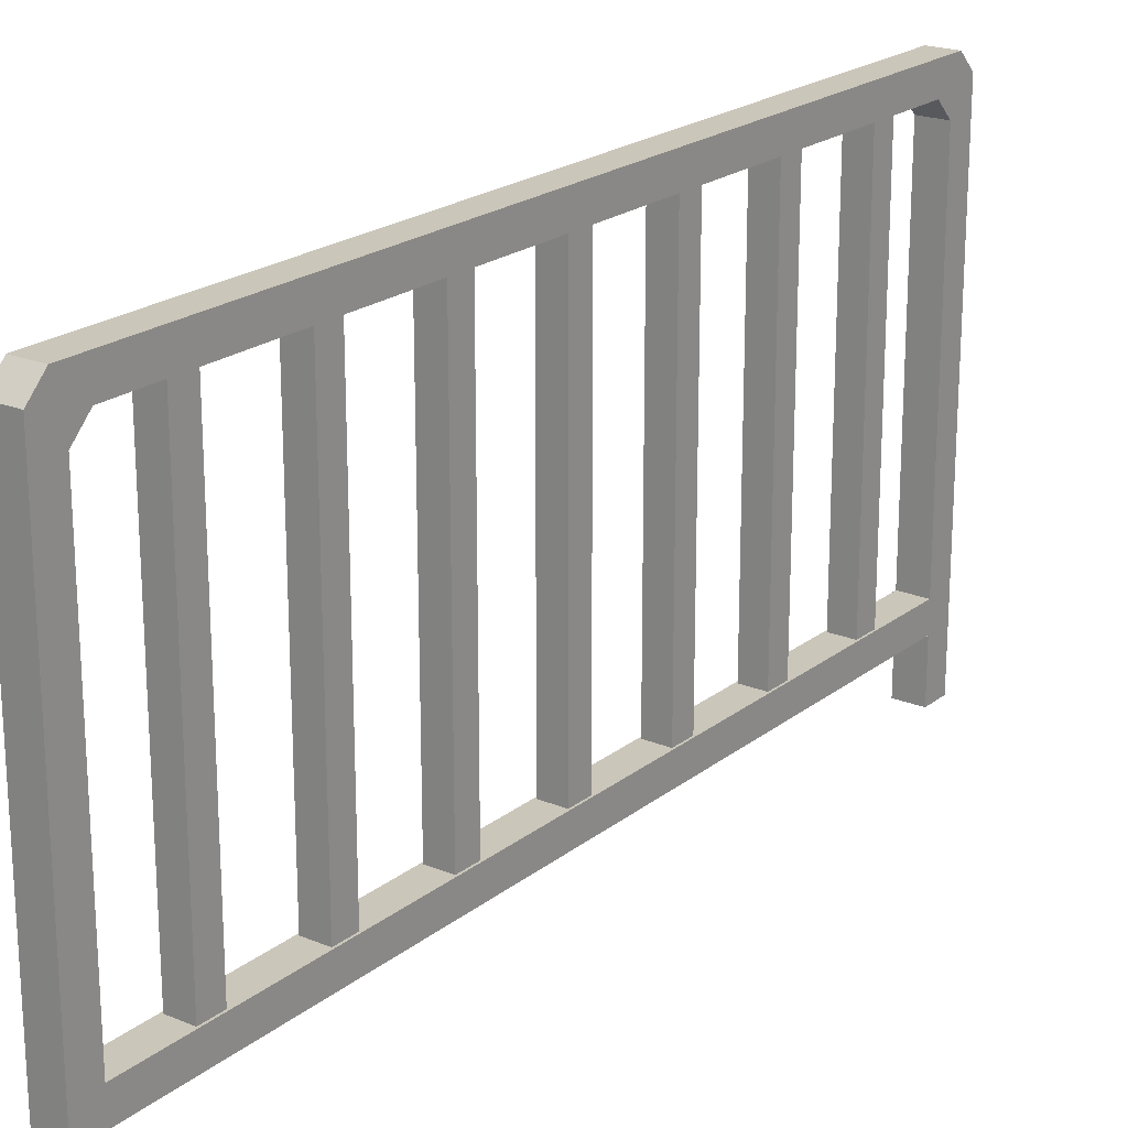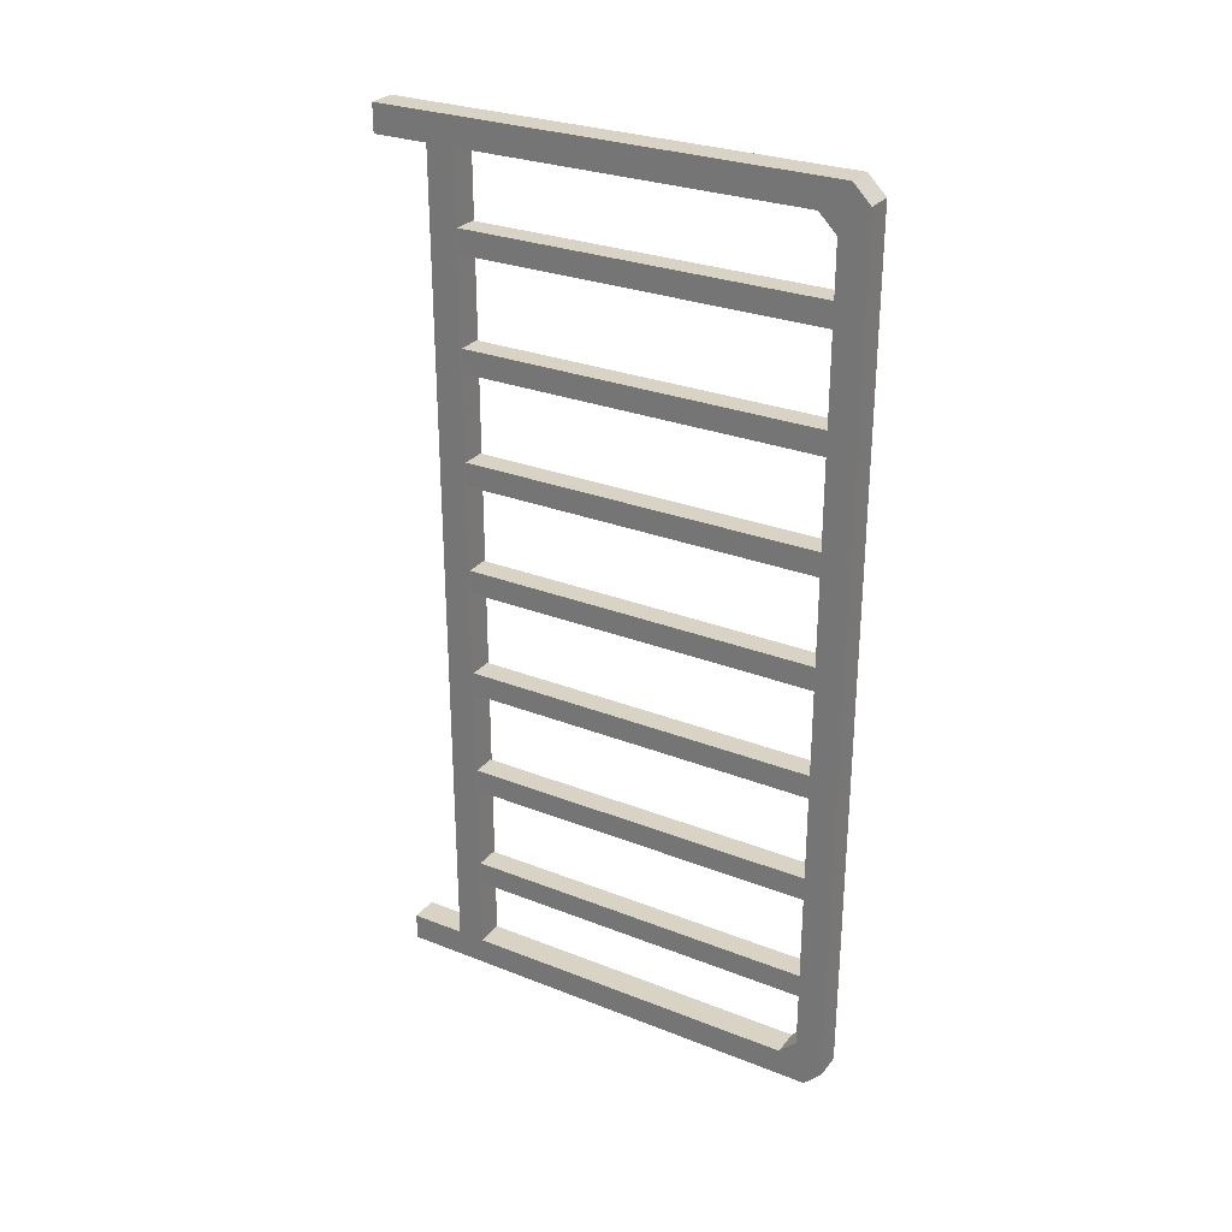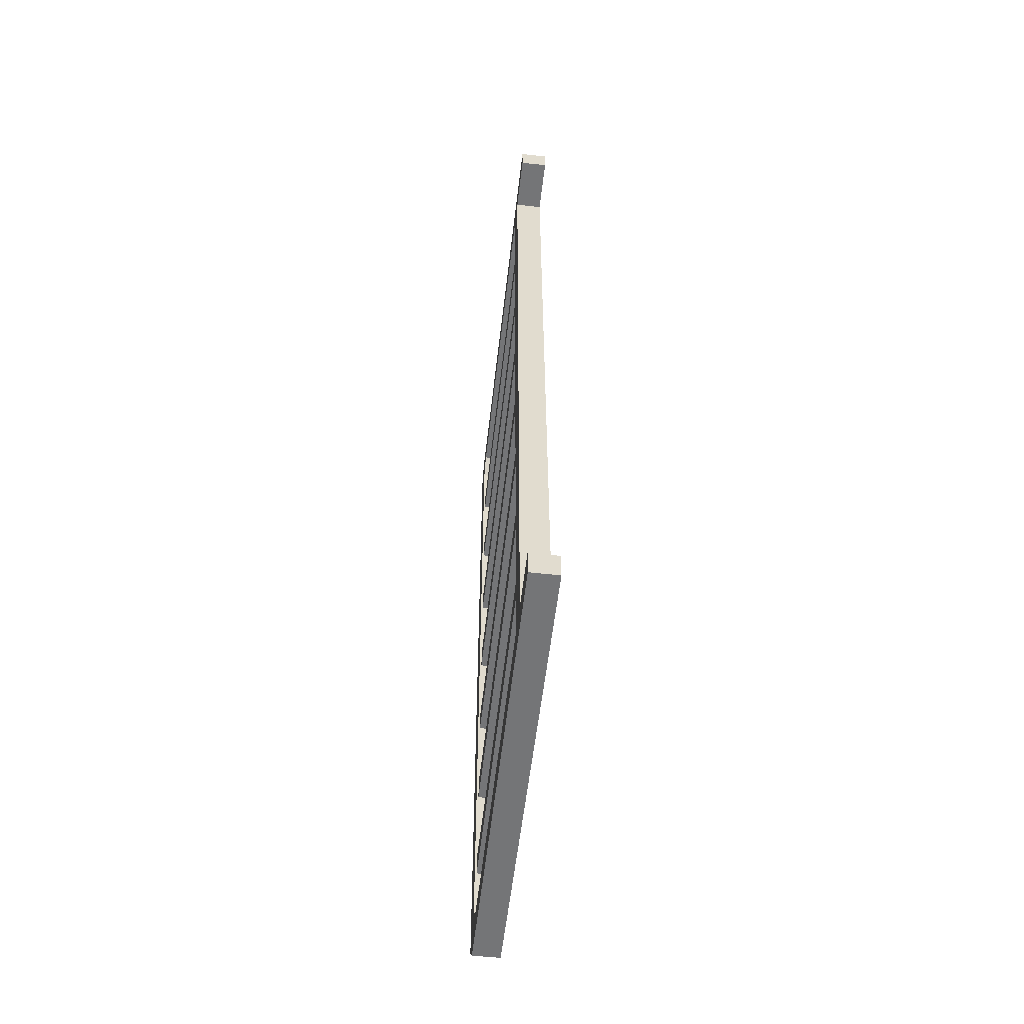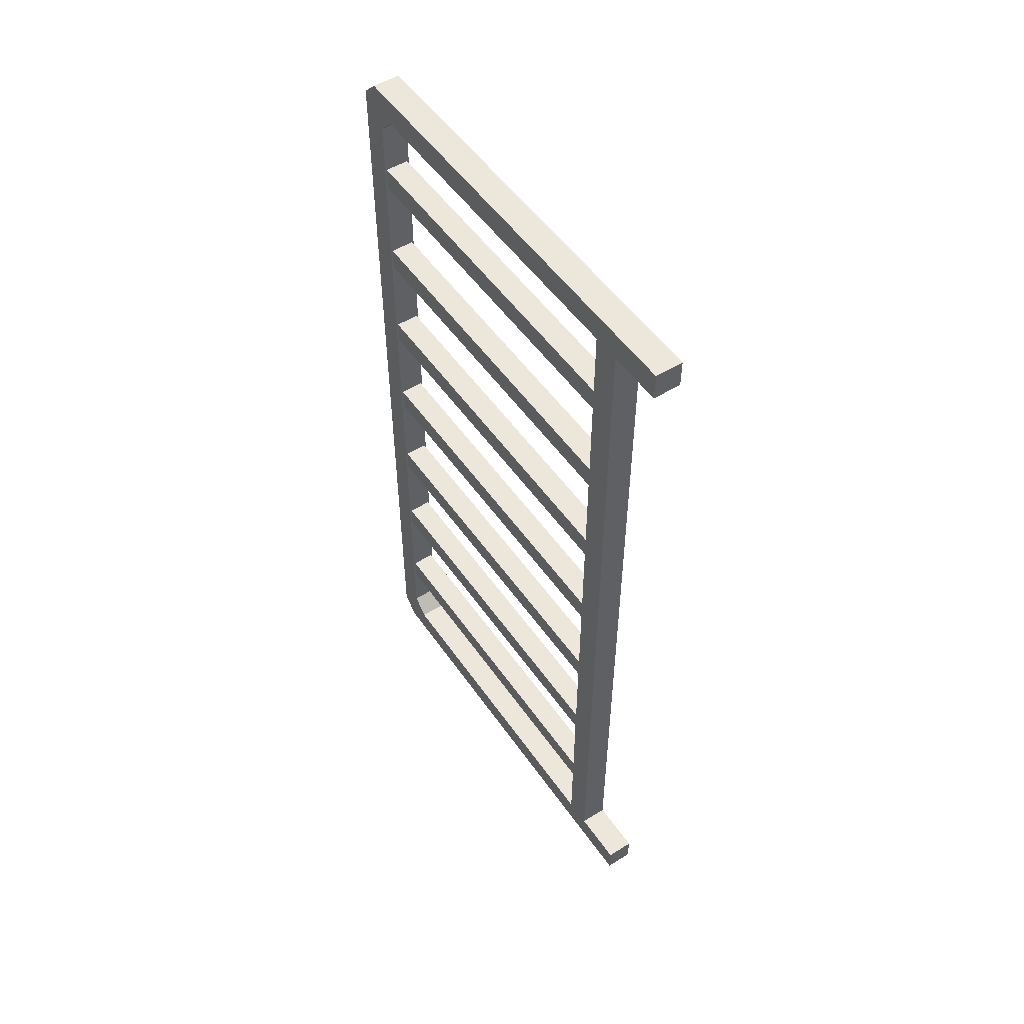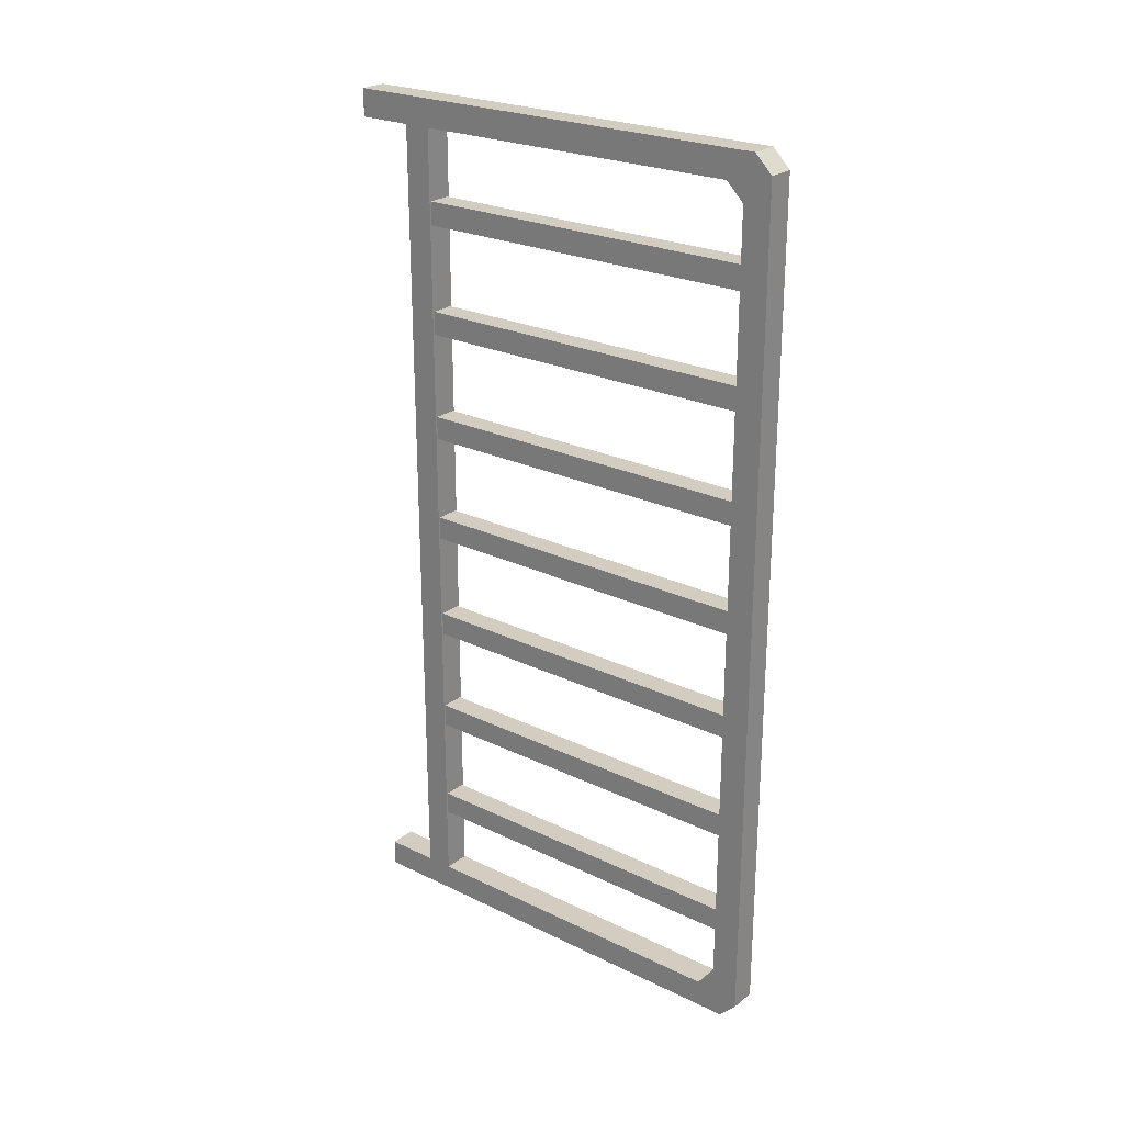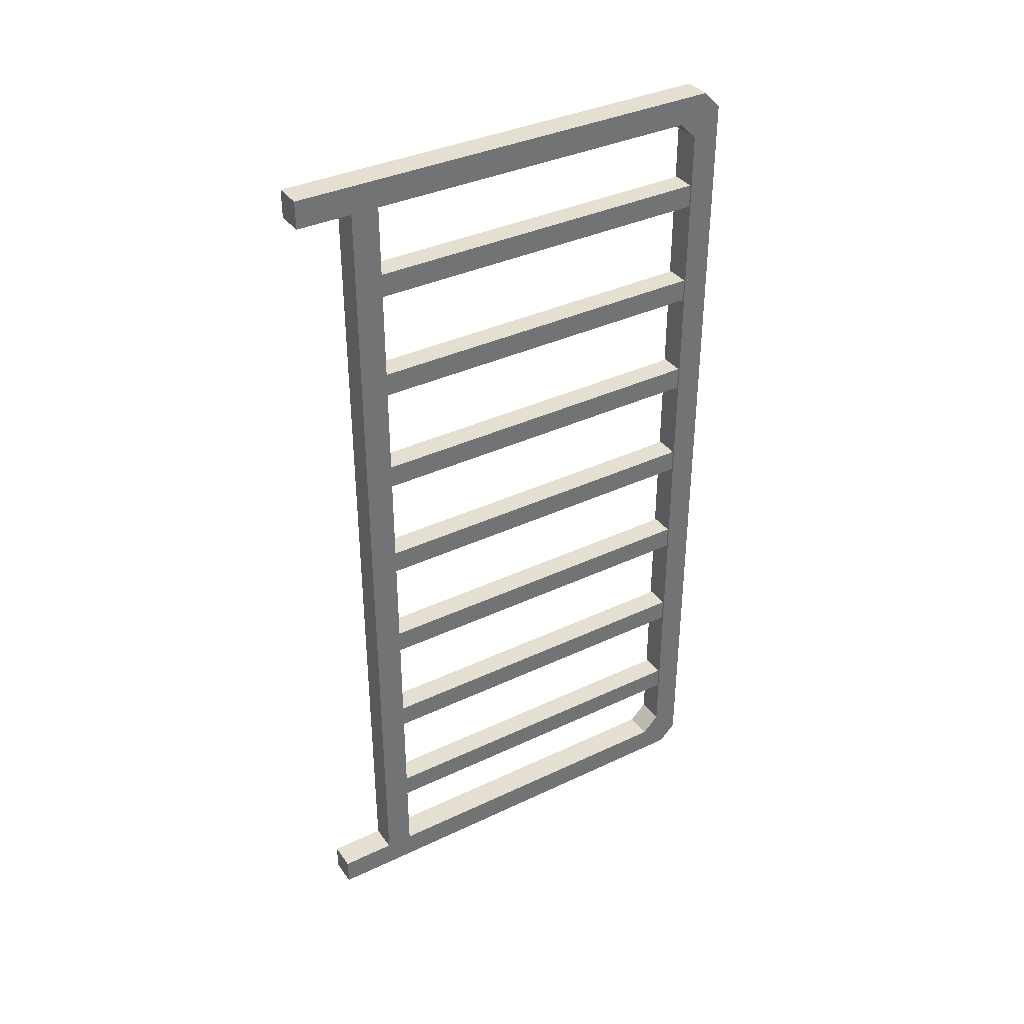
<metadata>
{"format":"obj","ext":"obj","renderer":"f3d","projection":"perspective","resolution":1024,"background":"white","views":[{"elev":21.1,"azim":-143.7,"up":"+Y"},{"elev":28.3,"azim":120.7,"up":"+Z"},{"elev":-56.4,"azim":-6.5,"up":"+Z"},{"elev":52.0,"azim":-33.8,"up":"+Z"},{"elev":24.4,"azim":128.5,"up":"+Z"},{"elev":36.6,"azim":58.4,"up":"+Z"}]}
</metadata>
<code>
o Barrier_Type1_Cube.091
v 0 0.1875 0.9375
v 0 0.125 1
v 0.0625 0.1875 0.9375
v 0.0625 0.125 1
v 0 0.1875 -0.9375
v 0 0.125 -1
v 0.0625 0.1875 -0.9375
v 0.0625 0.125 -1
v 0 0.125 0.9375
v 0.0625 0.125 0.9375
v 0 0.125 -0.9375
v 0.0625 0 1
v 0.0625 0.125 -0.9375
v 0 0 1
v 0 0 -1
v 0.0625 0 -1
v 0 0 0.9375
v 0.0625 0 0.9375
v 0 0 -0.9375
v 0.0625 0 -0.9375
v 0 1 0.8977
v 0 0.9602 0.9375
v 0 1.028 0.9656
v 0 1.023 1
v 0 1.062 0.9602
v 0 1.034 0.9719
v 0 0.9602 -0.9375
v 0 1 -0.8977
v 0 1.028 -0.9656
v 0 1.062 -0.9602
v 0 1.023 -1
v 0 1.034 -0.9719
v 0.0625 0.9602 0.9375
v 0.0625 1 0.8977
v 0.0625 1.028 0.9656
v 0.0625 1.062 0.9602
v 0.0625 1.023 1
v 0.0625 1.034 0.9719
v 0.0625 1 -0.8977
v 0.0625 0.9602 -0.9375
v 0.0625 1.028 -0.9656
v 0.0625 1.023 -1
v 0.0625 1.062 -0.9602
v 0.0625 1.034 -0.9719
v 0.004363 0.1606 0.02689
v 0.004363 1.027 0.02689
v 0.004363 0.1606 -0.02689
v 0.004363 1.027 -0.02689
v 0.05814 0.1606 0.02689
v 0.05814 1.027 0.02689
v 0.05814 0.1606 -0.02689
v 0.05814 1.027 -0.02689
v 0.004363 0.1606 0.5269
v 0.004363 1.027 0.5269
v 0.004363 0.1606 0.4731
v 0.004363 1.027 0.4731
v 0.05814 0.1606 0.5269
v 0.05814 1.027 0.5269
v 0.05814 0.1606 0.4731
v 0.05814 1.027 0.4731
v 0.004363 0.1606 -0.4731
v 0.004363 1.027 -0.4731
v 0.004363 0.1606 -0.5269
v 0.004363 1.027 -0.5269
v 0.05814 0.1606 -0.4731
v 0.05814 1.027 -0.4731
v 0.05814 0.1606 -0.5269
v 0.05814 1.027 -0.5269
v 0.004363 0.1606 0.2769
v 0.004363 1.027 0.2769
v 0.004363 0.1606 0.2231
v 0.004363 1.027 0.2231
v 0.05814 0.1606 0.2769
v 0.05814 1.027 0.2769
v 0.05814 0.1606 0.2231
v 0.05814 1.027 0.2231
v 0.004363 0.1606 0.7769
v 0.004363 1.027 0.7769
v 0.004363 0.1606 0.7231
v 0.004363 1.027 0.7231
v 0.05814 0.1606 0.7769
v 0.05814 1.027 0.7769
v 0.05814 0.1606 0.7231
v 0.05814 1.027 0.7231
v 0.004363 0.1606 -0.2231
v 0.004363 1.027 -0.2231
v 0.004363 0.1606 -0.2769
v 0.004363 1.027 -0.2769
v 0.05814 0.1606 -0.2231
v 0.05814 1.027 -0.2231
v 0.05814 0.1606 -0.2769
v 0.05814 1.027 -0.2769
v 0.004363 0.1606 -0.7231
v 0.004363 1.027 -0.7231
v 0.004363 0.1606 -0.7769
v 0.004363 1.027 -0.7769
v 0.05814 0.1606 -0.7231
v 0.05814 1.027 -0.7231
v 0.05814 0.1606 -0.7769
v 0.05814 1.027 -0.7769
f 22 33 3 1
f 39 41 44 43 36 38 35 34
f 33 35 38 37 4 3
f 27 29 32 31 6 5
f 21 23 26 25 30 32 29 28
f 37 24 2 4
f 3 4 10
f 42 44 41 40 7 8
f 43 30 25 36
f 24 26 23 22 1 2
f 5 6 11
f 40 27 5 7
f 31 42 8 6
f 2 9 17 14
f 11 13 10 9
f 2 1 9
f 8 13 20 16
f 8 7 13
f 5 11 9 1
f 18 12 14 17
f 19 15 16 20
f 13 11 19 20
f 10 4 12 18
f 11 6 15 19
f 9 10 18 17
f 4 2 14 12
f 6 8 16 15
f 13 7 3 10
f 7 5 1 3
f 21 22 23
f 24 25 26
f 27 28 29
f 30 31 32
f 33 34 35
f 36 37 38
f 39 40 41
f 42 43 44
f 39 28 27 40
f 30 43 42 31
f 21 34 33 22
f 36 25 24 37
f 28 39 34 21
f 45 46 48 47
f 47 48 52 51
f 51 52 50 49
f 49 50 46 45
f 53 54 56 55
f 55 56 60 59
f 59 60 58 57
f 57 58 54 53
f 61 62 64 63
f 63 64 68 67
f 67 68 66 65
f 65 66 62 61
f 69 70 72 71
f 71 72 76 75
f 75 76 74 73
f 73 74 70 69
f 77 78 80 79
f 79 80 84 83
f 83 84 82 81
f 81 82 78 77
f 85 86 88 87
f 87 88 92 91
f 91 92 90 89
f 89 90 86 85
f 93 94 96 95
f 95 96 100 99
f 99 100 98 97
f 97 98 94 93

</code>
